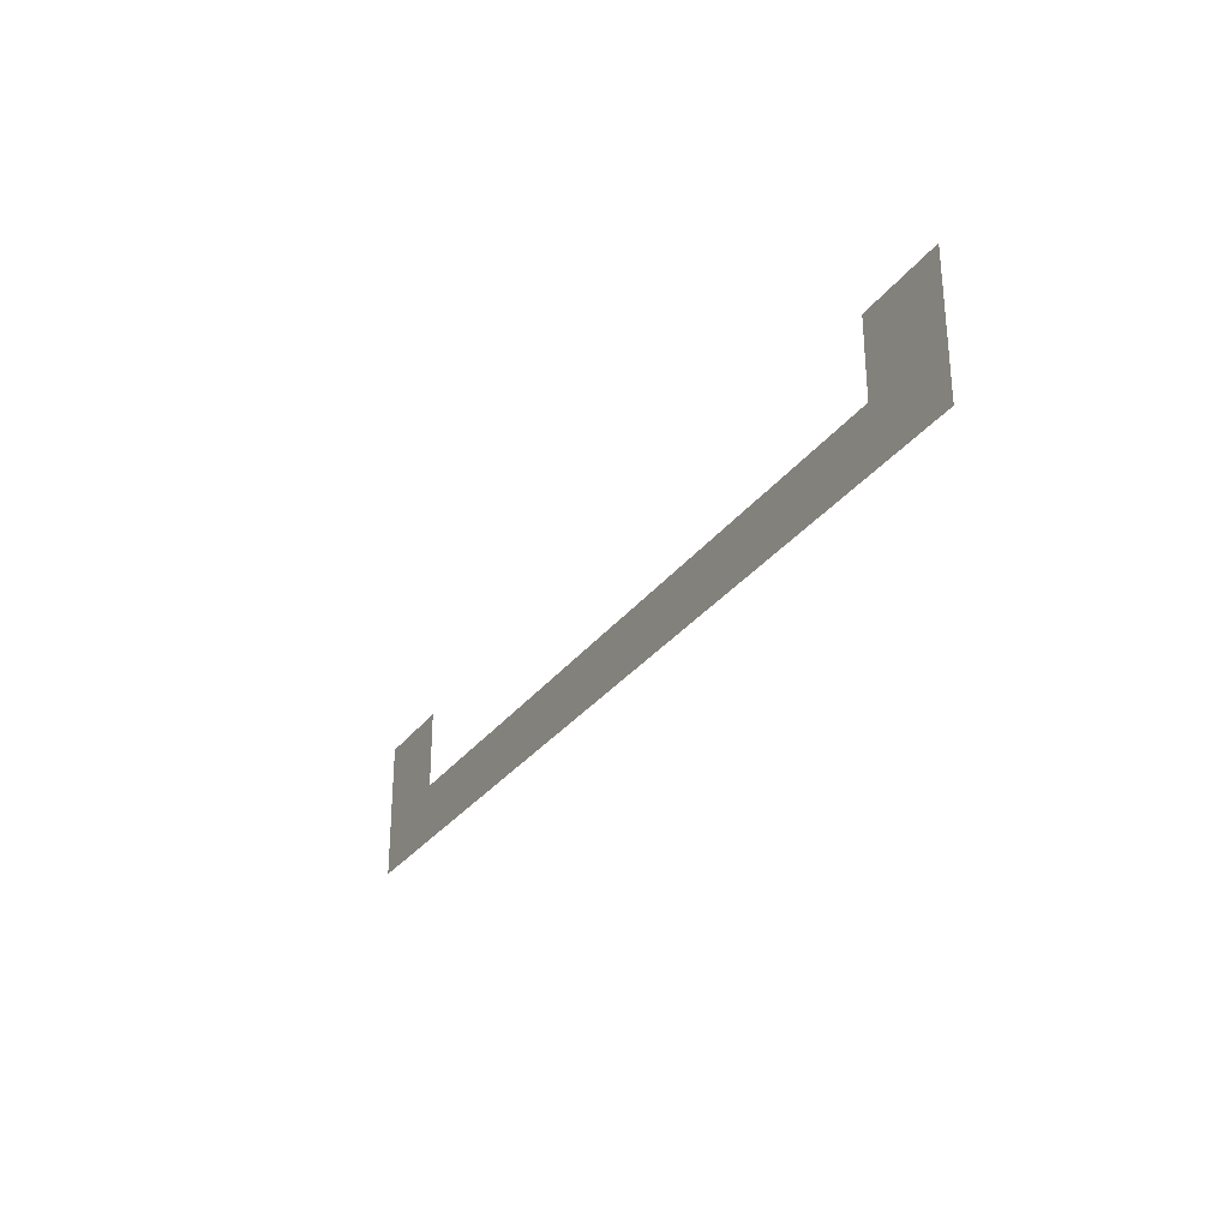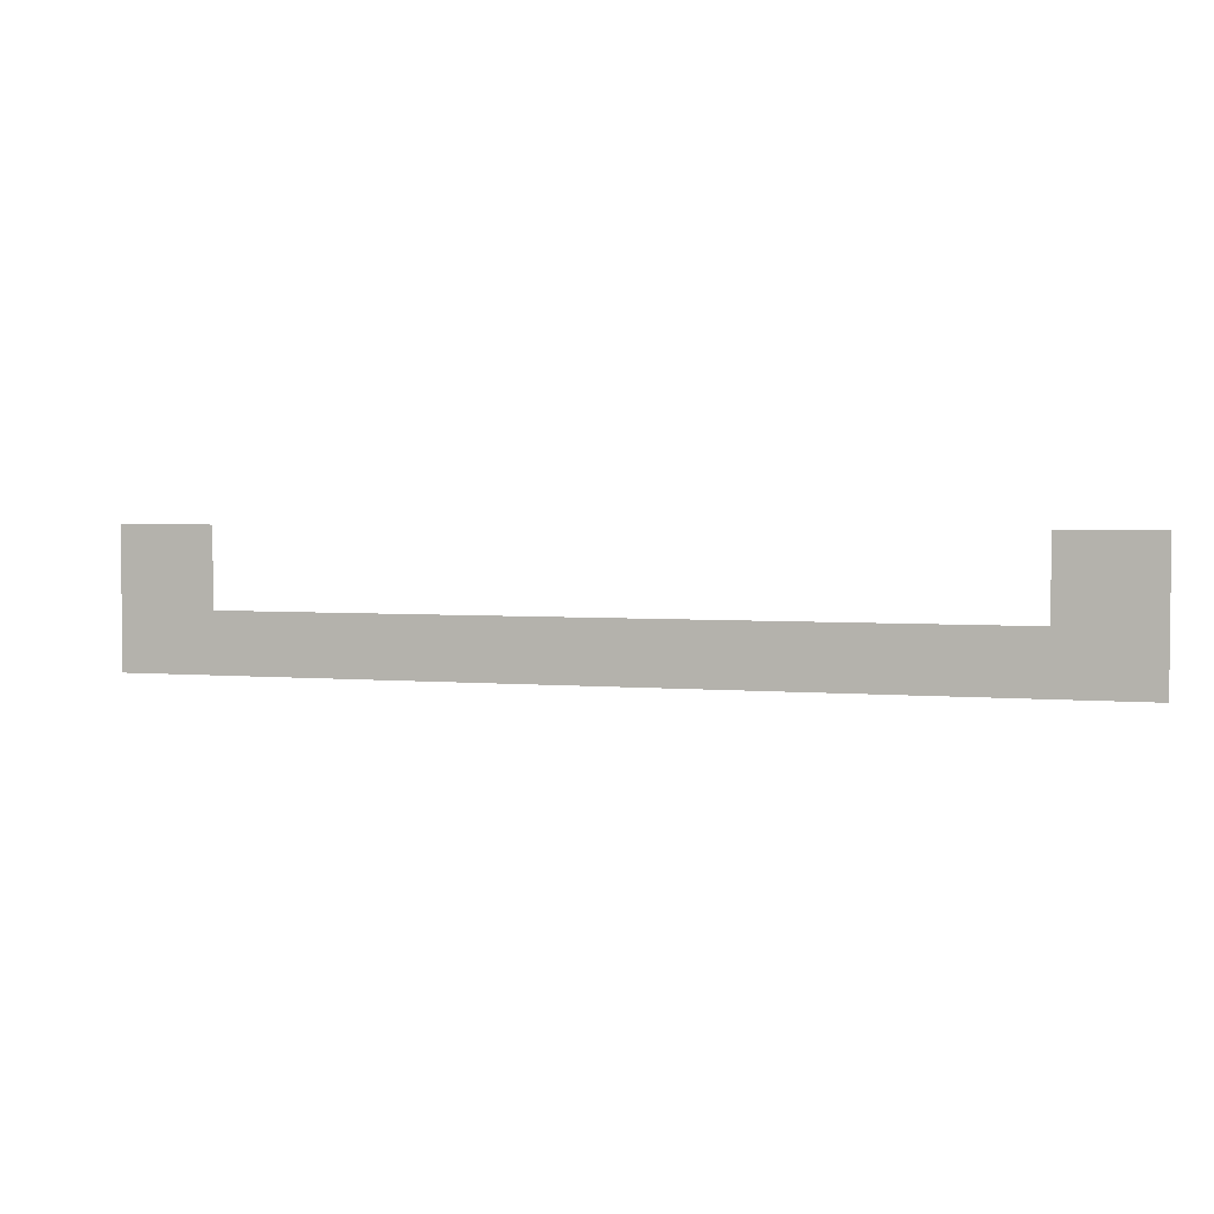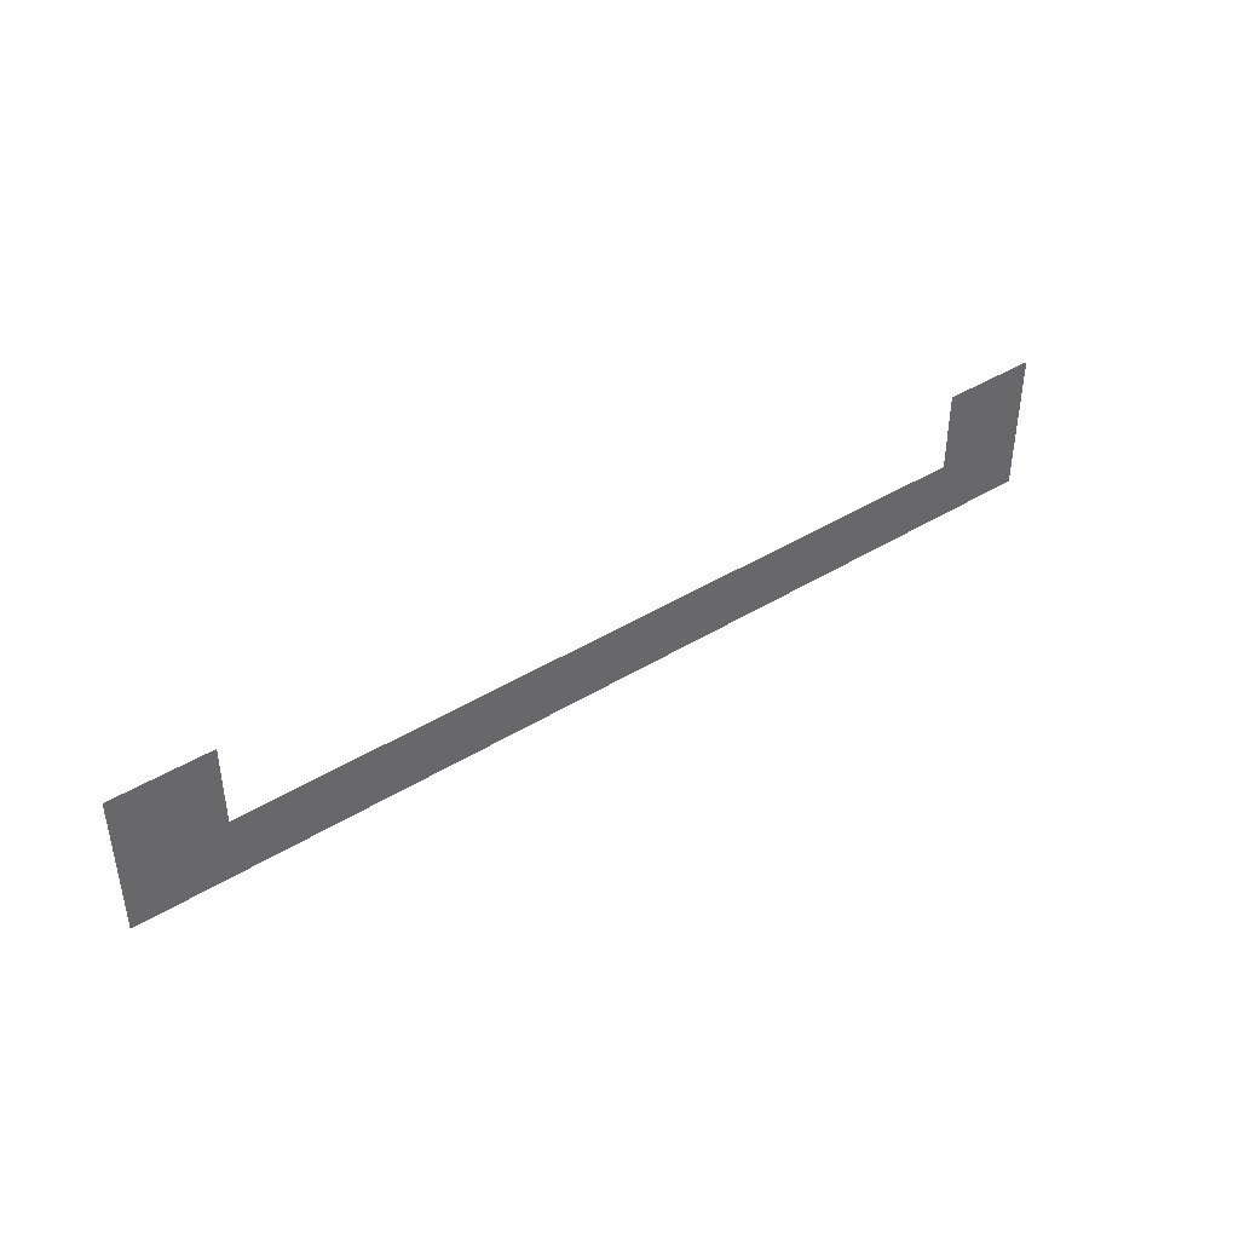
<metadata>
{"format":"obj","ext":"obj","renderer":"f3d","projection":"perspective","resolution":1024,"background":"white","views":[{"elev":-29.1,"azim":61.1,"up":"+Y"},{"elev":3.3,"azim":16.9,"up":"+Y"},{"elev":41.0,"azim":143.0,"up":"+Y"}]}
</metadata>
<code>
g spline-default-cap-back
v 0.4 0.1467 3.61e-16 1 1 1
v 0.5 0.1467 3.61e-16 1 1 1
v 0.4 0.06333 3.61e-16 1 1 1
v 0.5 0 3.61e-16 1 1 1
v -0.5 0 -3.61e-16 1 1 1
v -0.4 0.06333 -3.61e-16 1 1 1
v -0.5 0.1467 -3.61e-16 1 1 1
v -0.4 0.1467 -3.61e-16 1 1 1
f 3 2 1
f 3 4 2
f 4 3 5
f 6 5 3
f 5 6 7
f 7 6 8
g spline-default-cap-back
f 3 2 1
f 3 4 2
f 4 3 5
f 6 5 3
f 5 6 7
f 7 6 8

</code>
